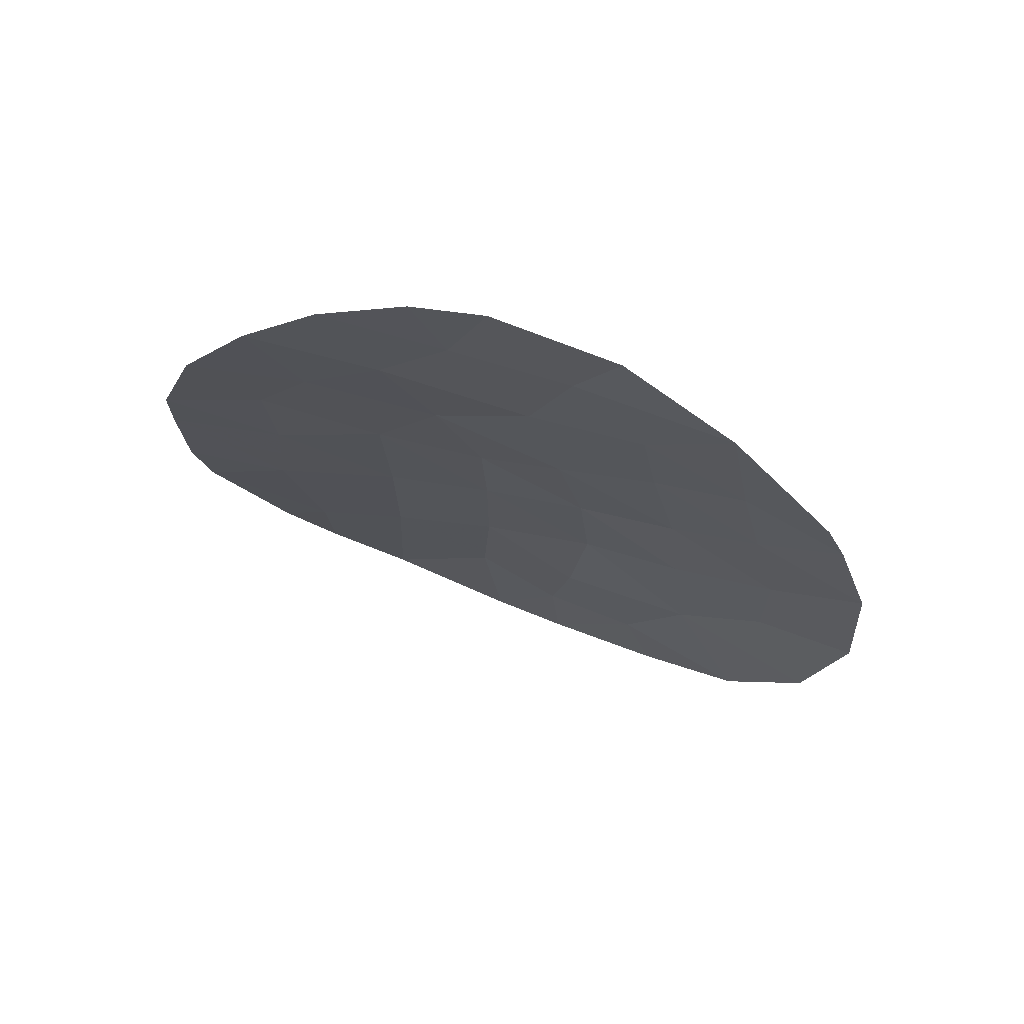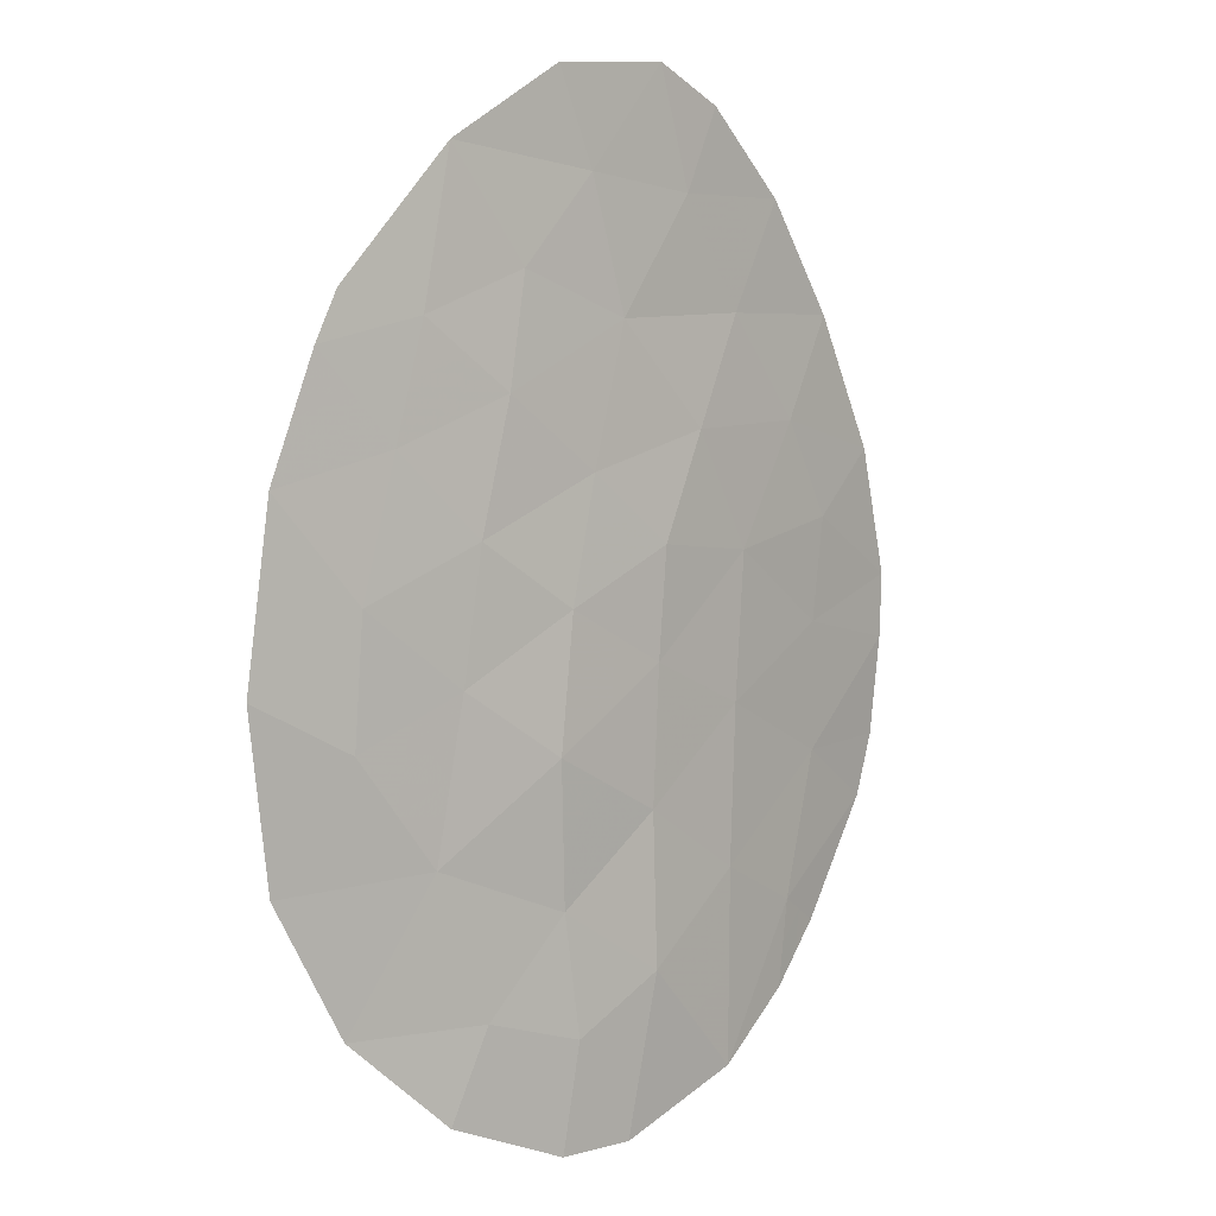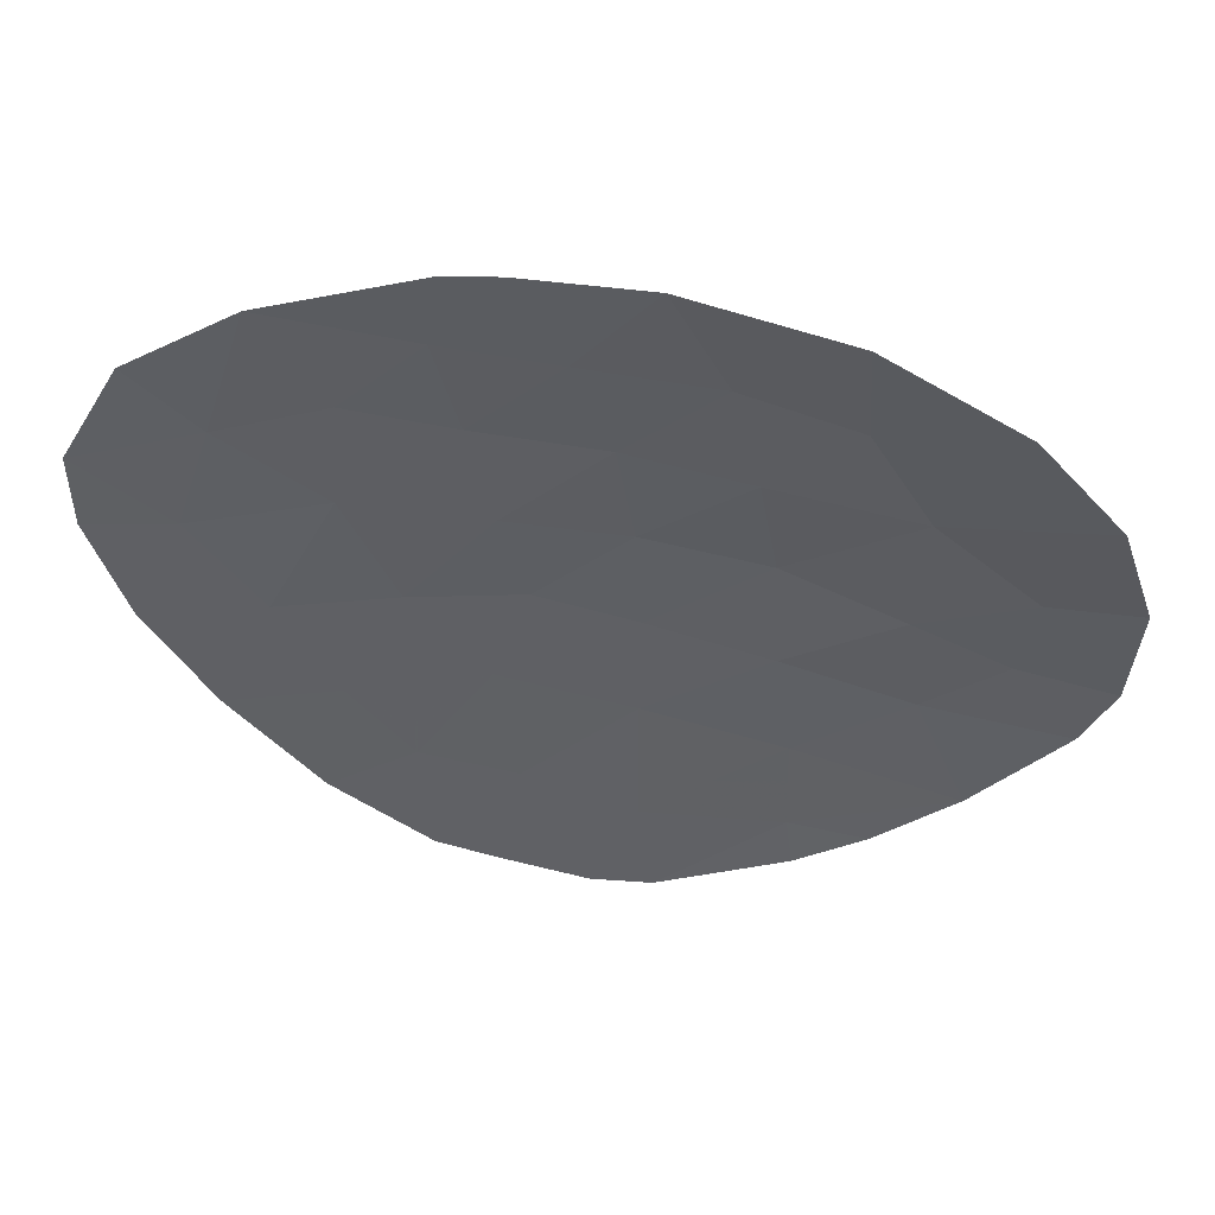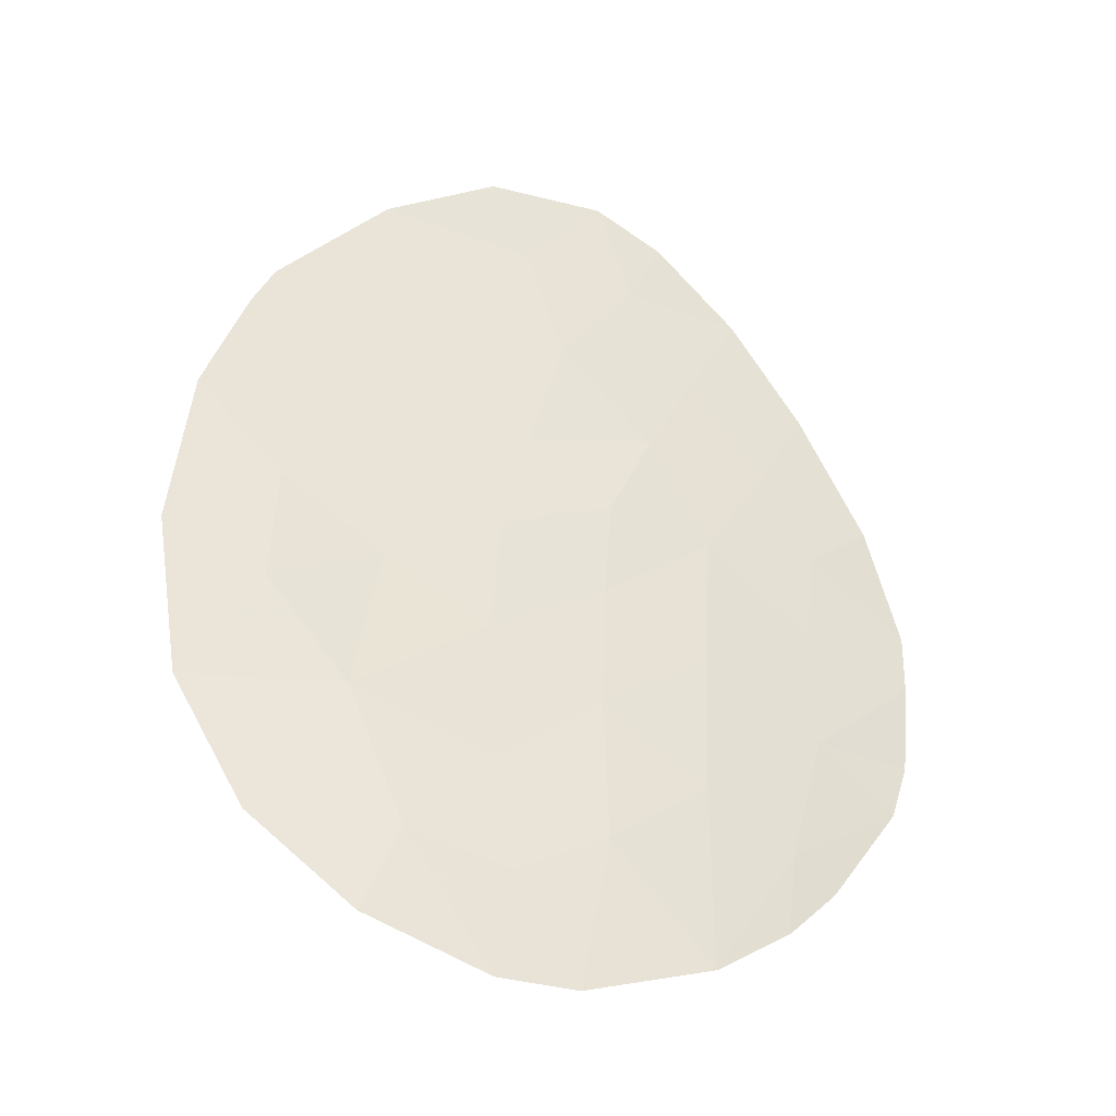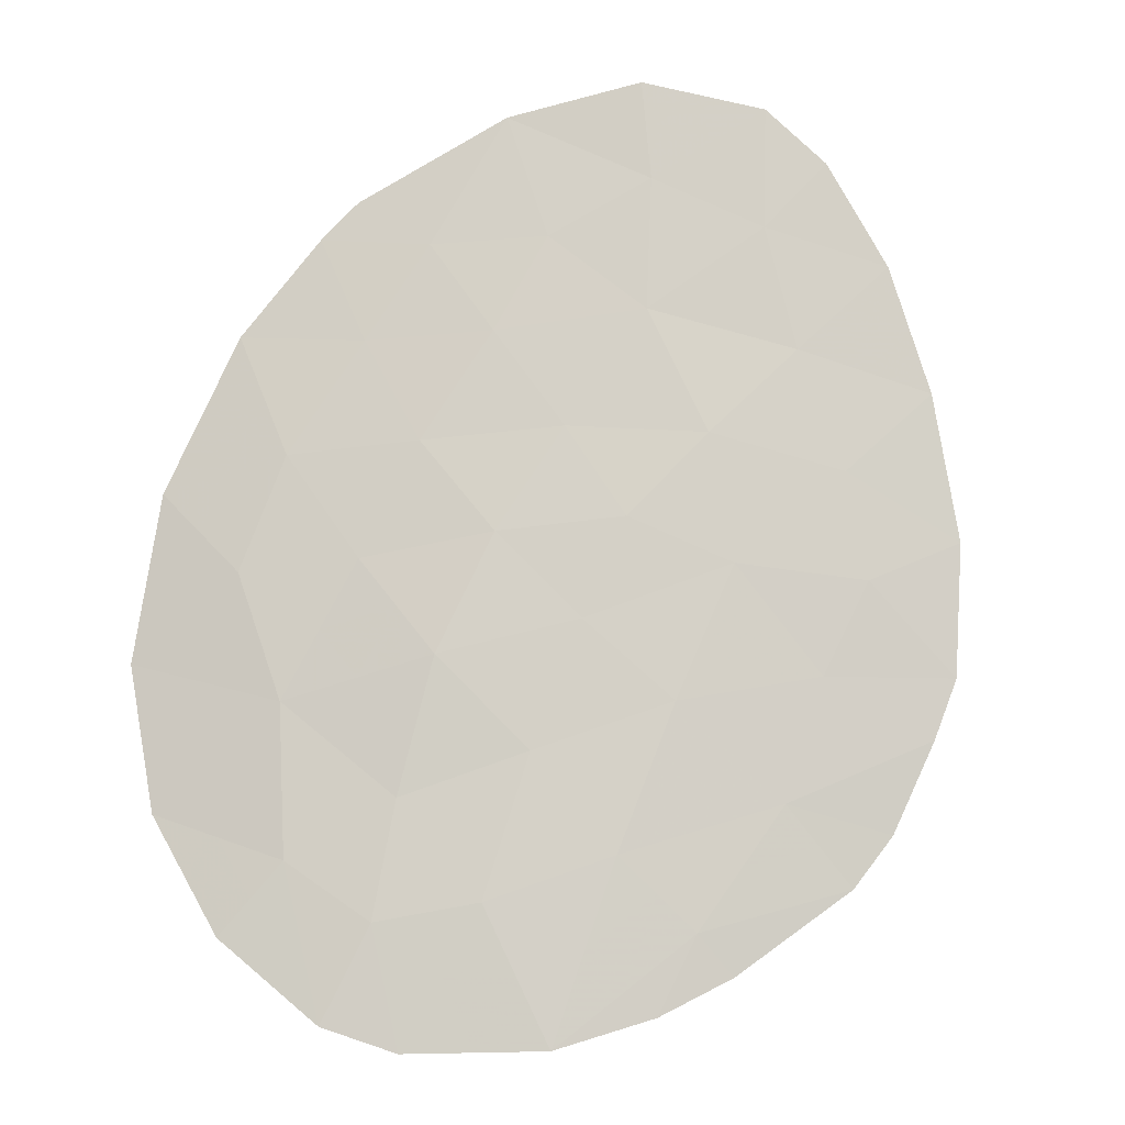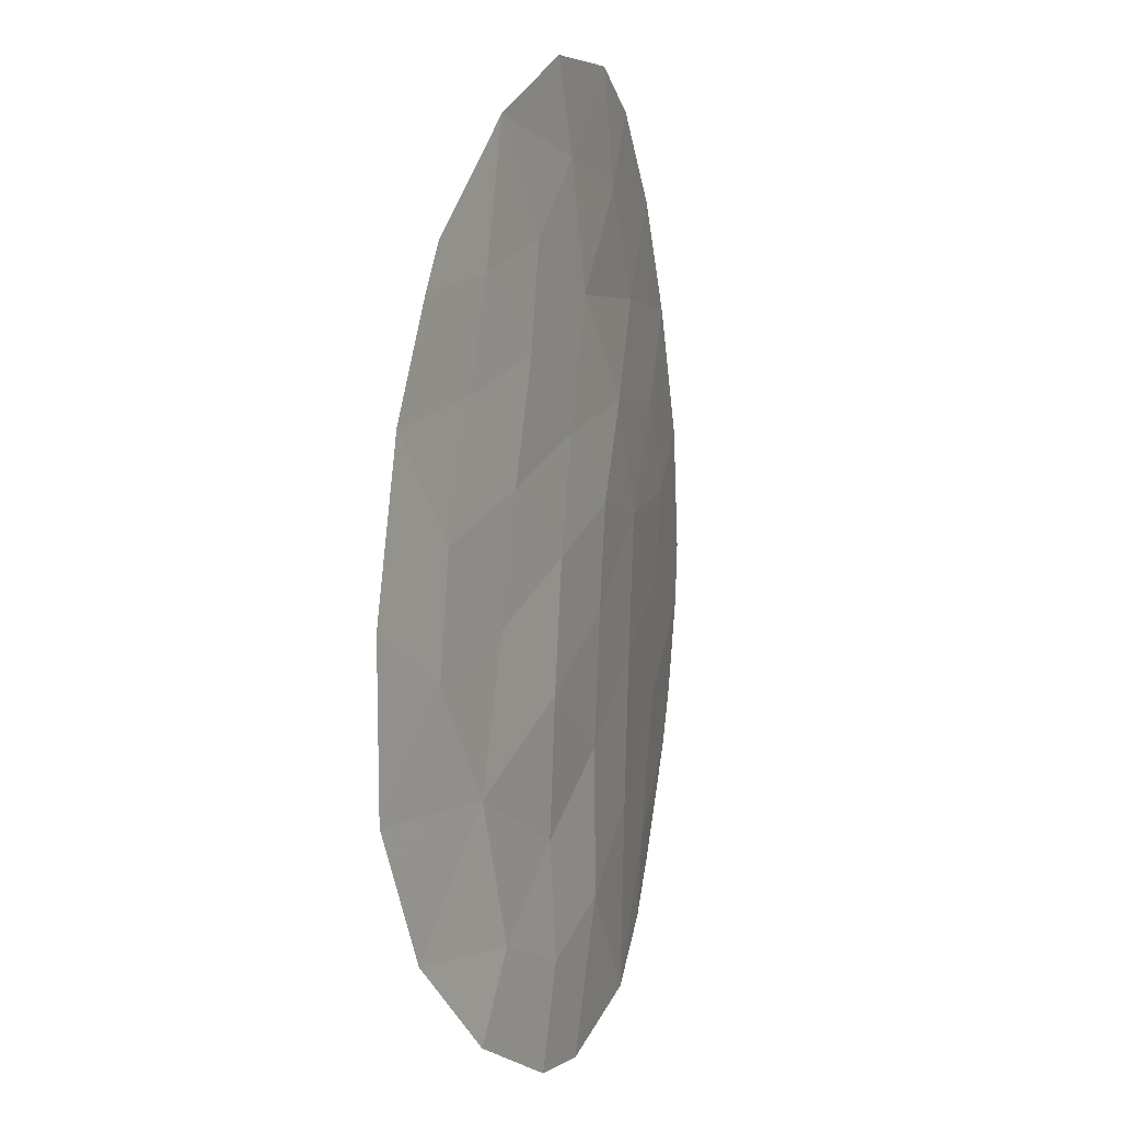
<metadata>
{"format":"obj","ext":"obj","renderer":"f3d","projection":"perspective","resolution":1024,"background":"white","views":[{"elev":74.7,"azim":-162.3,"up":"+Y"},{"elev":2.5,"azim":-45.2,"up":"+Y"},{"elev":-40.8,"azim":-112.4,"up":"+Z"},{"elev":-40.4,"azim":-24.0,"up":"+Y"},{"elev":78.1,"azim":20.1,"up":"+Z"},{"elev":-0.8,"azim":-70.3,"up":"+Y"}]}
</metadata>
<code>
v -1.18 58.03 -34.36
v -1.86 53.85 -34.58
v -1.829 55.25 -34.51
v 2.476 57.01 -34.15
v 1.949 55.81 -34.15
v 4.024 57.13 -34.27
v 5.466 56.84 -34.41
v 4.653 56.08 -34.33
v 1.925 51.37 -34.26
v 0.8957 50.78 -34.36
v -0.1532 57.31 -34.25
v -2.643 52.52 -34.89
v -0.2306 51.08 -34.5
v 3.219 55.74 -34.22
v 4.699 51.56 -34.53
v 4.175 51.86 -34.43
v 5.593 52.89 -34.6
v -3.002 54.41 -34.77
v 0.4133 60.58 -34.15
v 5.903 55.42 -34.51
v -2.376 57.71 -34.53
v 0.5213 53.69 -34.23
v 3.095 52.34 -34.29
v 0.661 55.17 -34.21
v -0.896 52.67 -34.51
v 5.807 53.58 -34.59
v 5.895 54.7 -34.53
v 1.879 54.59 -34.19
v 3.128 54.1 -34.25
v 0.8973 59.55 -34.17
v 0.03766 58.54 -34.24
v 1.851 53.06 -34.24
v 2.272 59.44 -34.16
v 1.649 49.6 -34.4
v -0.482 55.87 -34.31
v -0.8847 59.72 -34.31
v 0.7584 49.58 -34.46
v 1.83 60.73 -34.12
v 1.361 58.11 -34.18
v 4.534 54.92 -34.37
v 3.141 50.18 -34.36
v -0.6187 50.07 -34.63
v 2.678 60.37 -34.14
v 3.08 58.24 -34.22
v 4.632 58.3 -34.31
v 3.714 59.49 -34.22
v 4.076 50.89 -34.45
v -2.834 56.36 -34.63
v -2.133 58.25 -34.49
v -1.796 51.07 -34.84
v 4.604 53.48 -34.44
v -0.6474 54.42 -34.39
v 0.9686 56.55 -34.21
v -1.476 56.76 -34.43
v 0.6777 52.11 -34.35
v -0.571 58.29 -34.3
v -0.6665 57.67 -34.31
v -0.05778 57.93 -34.25
v 3.25 57.07 -34.21
v 3.552 57.69 -34.24
v 2.778 57.62 -34.18
v 4.339 56.61 -34.3
v 3.622 56.43 -34.24
v 3.936 55.91 -34.28
v 0.2433 56.21 -34.26
v 0.4077 56.93 -34.23
v -0.3176 56.59 -34.28
v -2.22 51.8 -34.86
v -1.346 51.87 -34.68
v -1.77 52.59 -34.7
v 5.099 53.19 -34.52
v 4.39 52.67 -34.43
v 4.884 52.38 -34.51
v -2.823 53.47 -34.83
v -2.252 53.19 -34.74
v -2.431 54.13 -34.68
v -1.378 53.26 -34.55
v 5.684 56.13 -34.46
v 5.059 56.46 -34.37
v 5.278 55.75 -34.42
v 2.22 58.18 -34.2
v 1.919 57.56 -34.17
v 1.186 53.37 -34.24
v 1.865 53.83 -34.21
v 1.2 54.14 -34.21
v 2.51 51.86 -34.28
v 2.473 52.7 -34.27
v 1.888 52.22 -34.25
v 1.305 55.49 -34.18
v 1.459 56.18 -34.18
v 0.8148 55.86 -34.21
v 1.129 58.83 -34.18
v 1.816 58.77 -34.17
v 1.585 59.49 -34.16
v 2.395 49.89 -34.38
v 2.533 50.78 -34.31
v 1.787 50.49 -34.33
v -1.656 58.14 -34.42
v -2.254 57.98 -34.51
v -1.778 57.87 -34.44
v 1.272 50.19 -34.38
v 0.827 50.18 -34.41
v 1.204 49.59 -34.43
v 3.877 55.33 -34.3
v 4.594 55.5 -34.35
v -0.8144 57.03 -34.34
v -0.9787 56.31 -34.37
v 4.569 54.2 -34.41
v 5.25 54.09 -34.48
v 5.215 54.81 -34.45
v 2.49 53.58 -34.25
v 2.504 54.35 -34.22
v 1.27 54.88 -34.2
v 0.5912 54.43 -34.22
v 1.122 60.66 -34.13
v 0.6553 60.06 -34.16
v 1.364 60.14 -34.14
v 5.219 55.17 -34.44
v 3.635 52.1 -34.36
v 3.118 51.26 -34.33
v 3.658 51.02 -34.39
v -1.844 54.55 -34.55
v -2.416 54.83 -34.64
v -1.254 54.13 -34.49
v -1.238 54.83 -34.45
v 1.165 57.33 -34.2
v 0.6037 57.71 -34.22
v 2.848 56.37 -34.19
v -1.328 57.39 -34.4
v 0.006818 54.8 -34.3
v -0.06301 54.05 -34.31
v 5.899 55.06 -34.52
v 3.866 53.79 -34.34
v 3.112 53.22 -34.27
v 3.85 52.91 -34.37
v 3.856 58.27 -34.26
v 4.328 57.72 -34.29
v 4.173 58.89 -34.27
v 3.397 58.87 -34.22
v 0.06986 49.83 -34.54
v 0.2639 50.33 -34.48
v -0.4246 50.58 -34.56
v 0.3326 50.93 -34.43
v 1.914 55.2 -34.17
v 4.387 51.23 -34.49
v 4.437 51.71 -34.48
v 4.125 51.38 -34.44
v 0.6991 58.32 -34.21
v -0.1091 52.39 -34.43
v 0.5995 52.9 -34.29
v -0.1873 53.18 -34.37
v 2.676 58.84 -34.19
v 3.608 50.53 -34.41
v 5.146 52.23 -34.57
v -2.605 57.04 -34.58
v -2.155 56.56 -34.53
v -1.926 57.23 -34.48
v 2.213 56.41 -34.15
v 2.584 55.77 -34.18
v 2.549 55.16 -34.2
v -1.207 50.57 -34.73
v -1.013 51.07 -34.67
v -0.5633 51.87 -34.51
v 5.049 57.57 -34.36
v 4.745 56.98 -34.34
v -1.509 58.99 -34.4
v -1.032 58.88 -34.33
v -0.4235 59.13 -34.27
v 0.4675 59.05 -34.21
v 0.006291 59.63 -34.24
v 2.051 60.08 -34.14
v 2.475 59.9 -34.15
v 2.254 60.55 -34.13
v -2.918 55.39 -34.7
v -2.331 55.81 -34.57
v -0.2357 60.15 -34.23
v 3.196 59.93 -34.18
v 2.993 59.46 -34.19
v 0.2236 51.59 -34.42
v 1.41 51.08 -34.31
v 1.301 51.74 -34.3
v 0.7867 51.44 -34.35
v 3.831 54.51 -34.31
v 3.174 54.92 -34.23
v -0.5647 55.14 -34.35
v -1.155 55.56 -34.41
v 5.206 53.53 -34.52
v 5.851 54.14 -34.56
v 5.7 53.23 -34.6
v 0.08952 55.52 -34.26
v -1.652 56 -34.47
v -0.7717 53.54 -34.45
v 1.723 56.78 -34.18
v 1.265 52.58 -34.3
f 31 56 58
f 56 1 57
f 56 57 58
f 58 57 11
f 4 59 61
f 59 6 60
f 59 60 61
f 61 60 44
f 8 62 64
f 62 6 63
f 62 63 64
f 64 63 14
f 35 65 67
f 65 53 66
f 65 66 67
f 67 66 11
f 12 68 70
f 68 50 69
f 68 69 70
f 70 69 25
f 17 71 73
f 71 51 72
f 71 72 73
f 73 72 16
f 18 74 76
f 74 12 75
f 74 75 76
f 76 75 2
f 12 70 75
f 70 25 77
f 70 77 75
f 75 77 2
f 20 78 80
f 78 7 79
f 78 79 80
f 80 79 8
f 4 61 82
f 61 44 81
f 61 81 82
f 82 81 39
f 22 83 85
f 83 32 84
f 83 84 85
f 85 84 28
f 9 86 88
f 86 23 87
f 86 87 88
f 88 87 32
f 24 89 91
f 89 5 90
f 89 90 91
f 91 90 53
f 30 92 94
f 92 39 93
f 92 93 94
f 94 93 33
f 34 95 97
f 95 41 96
f 95 96 97
f 97 96 9
f 1 98 100
f 98 49 99
f 98 99 100
f 100 99 21
f 34 101 103
f 101 10 102
f 101 102 103
f 103 102 37
f 8 64 105
f 64 14 104
f 64 104 105
f 105 104 40
f 35 67 107
f 67 11 106
f 67 106 107
f 107 106 54
f 40 108 110
f 108 51 109
f 108 109 110
f 110 109 27
f 32 111 84
f 111 29 112
f 111 112 84
f 84 112 28
f 28 113 85
f 113 24 114
f 113 114 85
f 85 114 22
f 38 115 117
f 115 19 116
f 115 116 117
f 117 116 30
f 40 118 105
f 118 20 80
f 118 80 105
f 105 80 8
f 16 119 121
f 119 23 120
f 119 120 121
f 121 120 41
f 18 76 123
f 76 2 122
f 76 122 123
f 123 122 3
f 2 124 122
f 124 52 125
f 124 125 122
f 122 125 3
f 53 126 66
f 126 39 127
f 126 127 66
f 66 127 11
f 6 59 63
f 59 4 128
f 59 128 63
f 63 128 14
f 1 129 57
f 129 54 106
f 129 106 57
f 57 106 11
f 24 130 114
f 130 52 131
f 130 131 114
f 114 131 22
f 27 132 110
f 132 20 118
f 132 118 110
f 110 118 40
f 51 133 135
f 133 29 134
f 133 134 135
f 135 134 23
f 23 119 135
f 119 16 72
f 119 72 135
f 135 72 51
f 45 136 137
f 136 44 60
f 136 60 137
f 137 60 6
f 45 138 136
f 138 46 139
f 138 139 136
f 136 139 44
f 42 140 142
f 140 37 141
f 140 141 142
f 142 141 13
f 37 102 141
f 102 10 143
f 102 143 141
f 141 143 13
f 29 111 134
f 111 32 87
f 111 87 134
f 134 87 23
f 41 120 96
f 120 23 86
f 120 86 96
f 96 86 9
f 5 89 144
f 89 24 113
f 89 113 144
f 144 113 28
f 47 145 147
f 145 15 146
f 145 146 147
f 147 146 16
f 31 58 148
f 58 11 127
f 58 127 148
f 148 127 39
f 25 149 151
f 149 55 150
f 149 150 151
f 151 150 22
f 44 152 81
f 152 33 93
f 152 93 81
f 81 93 39
f 41 153 121
f 153 47 147
f 153 147 121
f 121 147 16
f 15 154 146
f 154 17 73
f 154 73 146
f 146 73 16
f 21 155 157
f 155 48 156
f 155 156 157
f 157 156 54
f 4 158 128
f 158 5 159
f 158 159 128
f 128 159 14
f 5 144 159
f 144 28 160
f 144 160 159
f 159 160 14
f 50 161 162
f 161 42 142
f 161 142 162
f 162 142 13
f 13 163 162
f 163 25 69
f 163 69 162
f 162 69 50
f 7 164 165
f 164 45 137
f 164 137 165
f 165 137 6
f 7 165 79
f 165 6 62
f 165 62 79
f 79 62 8
f 36 166 167
f 166 49 98
f 166 98 167
f 167 98 1
f 1 56 167
f 56 31 168
f 56 168 167
f 167 168 36
f 36 168 170
f 168 31 169
f 168 169 170
f 170 169 30
f 1 100 129
f 100 21 157
f 100 157 129
f 129 157 54
f 33 171 94
f 171 38 117
f 171 117 94
f 94 117 30
f 38 171 173
f 171 33 172
f 171 172 173
f 173 172 43
f 30 169 92
f 169 31 148
f 169 148 92
f 92 148 39
f 48 174 175
f 174 18 123
f 174 123 175
f 175 123 3
f 19 176 116
f 176 36 170
f 176 170 116
f 116 170 30
f 46 177 178
f 177 43 172
f 177 172 178
f 178 172 33
f 44 139 152
f 139 46 178
f 139 178 152
f 152 178 33
f 25 163 149
f 163 13 179
f 163 179 149
f 149 179 55
f 10 180 182
f 180 9 181
f 180 181 182
f 182 181 55
f 13 143 179
f 143 10 182
f 143 182 179
f 179 182 55
f 29 183 184
f 183 40 104
f 183 104 184
f 184 104 14
f 28 112 160
f 112 29 184
f 112 184 160
f 160 184 14
f 29 133 183
f 133 51 108
f 133 108 183
f 183 108 40
f 52 185 125
f 185 35 186
f 185 186 125
f 125 186 3
f 27 109 188
f 109 51 187
f 109 187 188
f 188 187 26
f 26 187 189
f 187 51 71
f 187 71 189
f 189 71 17
f 24 91 190
f 91 53 65
f 91 65 190
f 190 65 35
f 35 107 186
f 107 54 191
f 107 191 186
f 186 191 3
f 24 190 130
f 190 35 185
f 190 185 130
f 130 185 52
f 25 192 77
f 192 52 124
f 192 124 77
f 77 124 2
f 53 193 126
f 193 4 82
f 193 82 126
f 126 82 39
f 53 90 193
f 90 5 158
f 90 158 193
f 193 158 4
f 52 192 131
f 192 25 151
f 192 151 131
f 131 151 22
f 9 88 181
f 88 32 194
f 88 194 181
f 181 194 55
f 54 156 191
f 156 48 175
f 156 175 191
f 191 175 3
f 9 180 97
f 180 10 101
f 180 101 97
f 97 101 34
f 55 194 150
f 194 32 83
f 194 83 150
f 150 83 22

</code>
